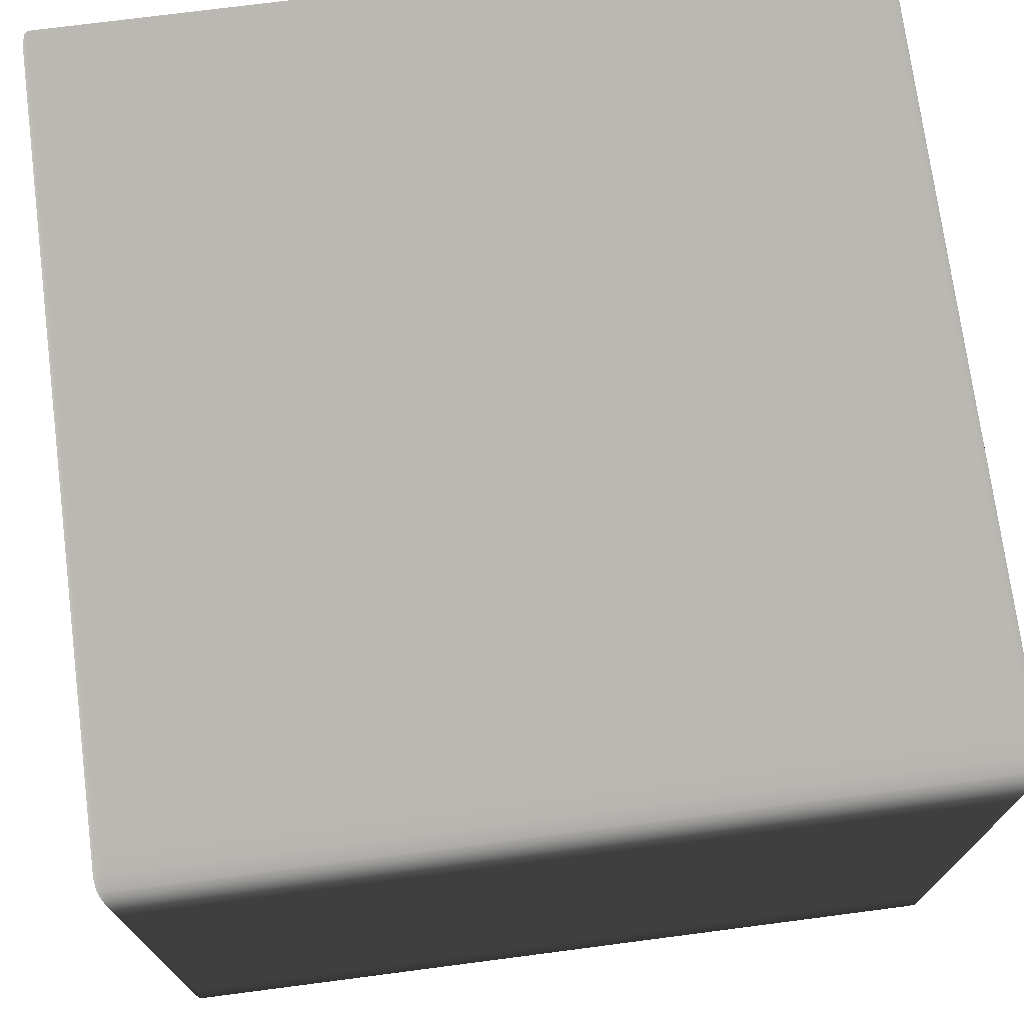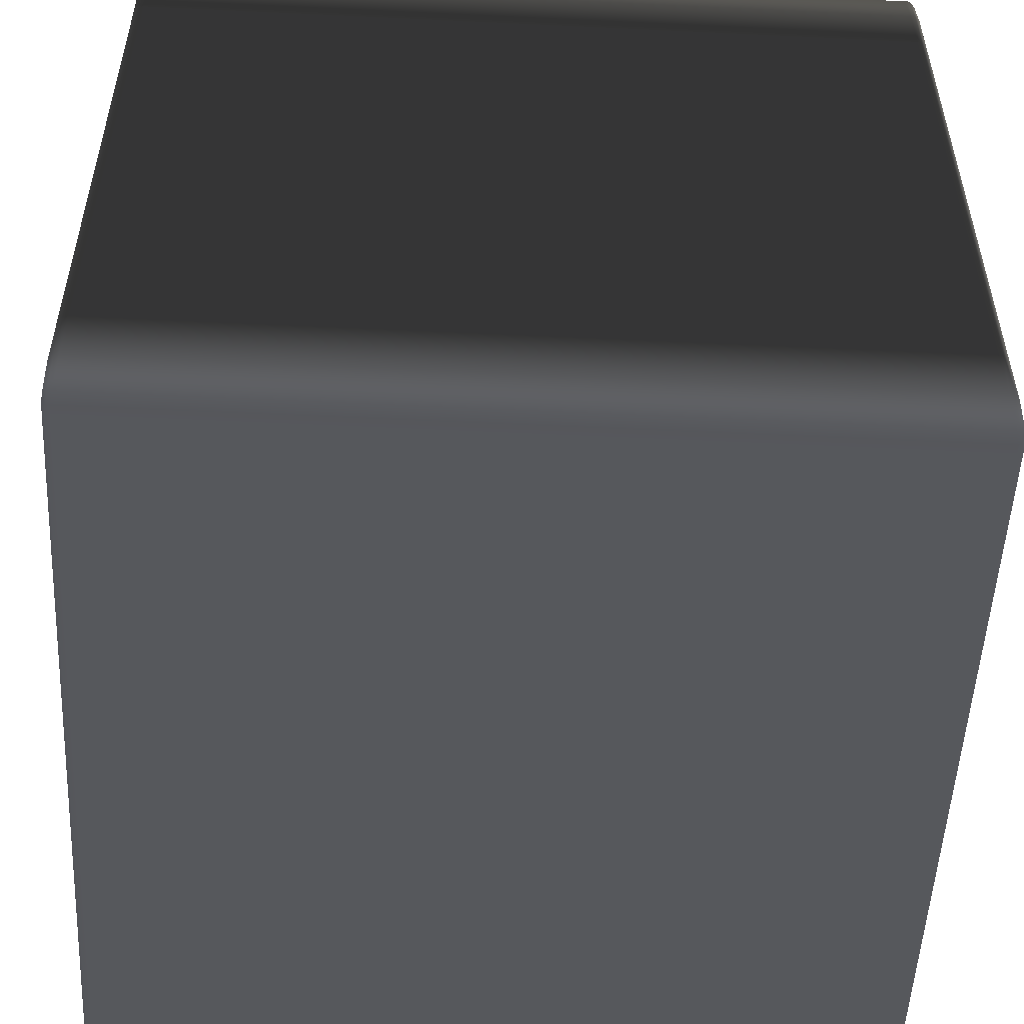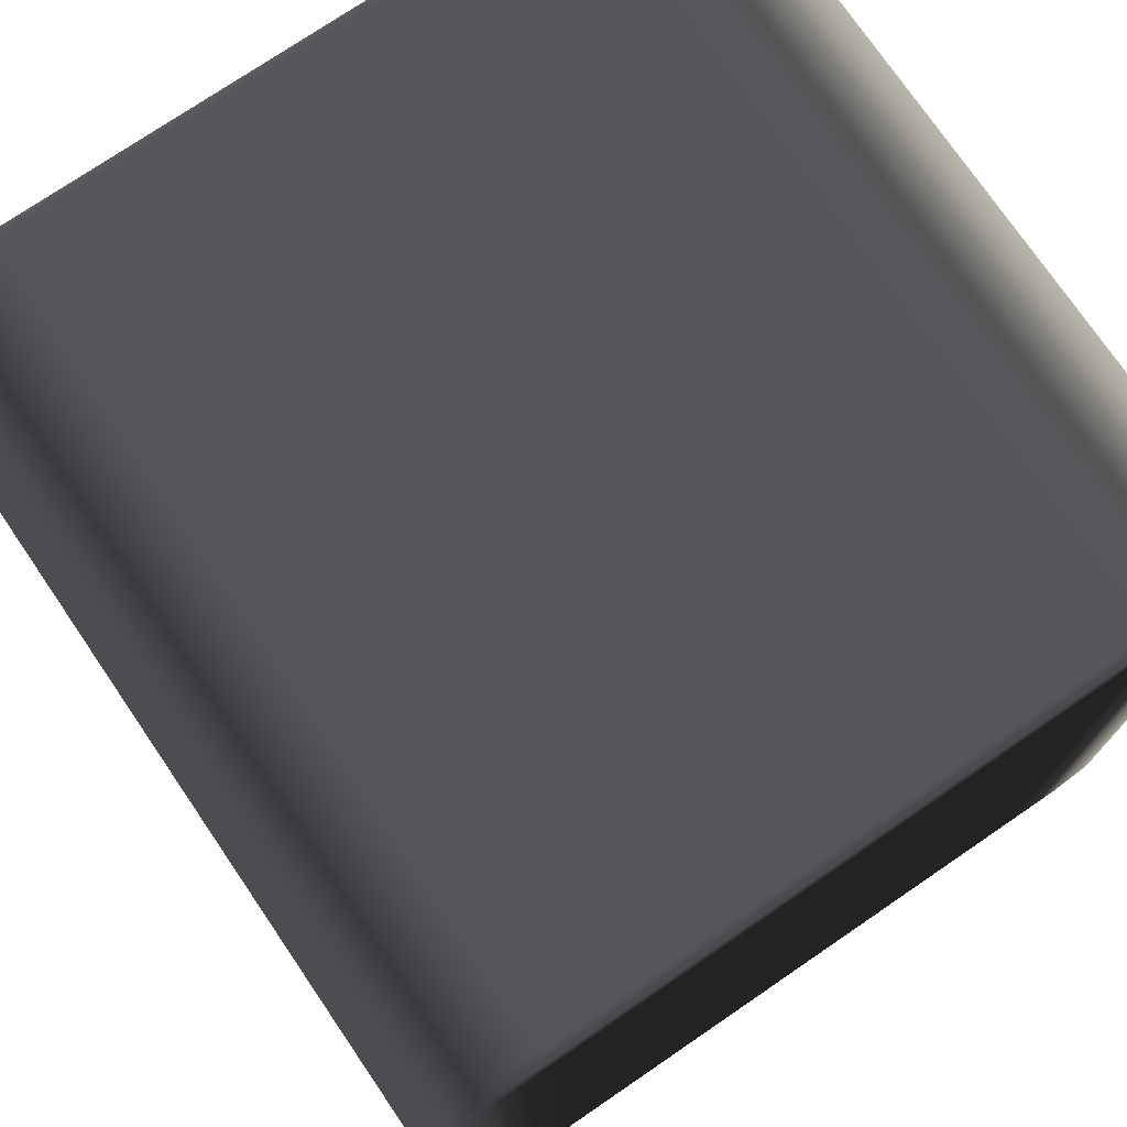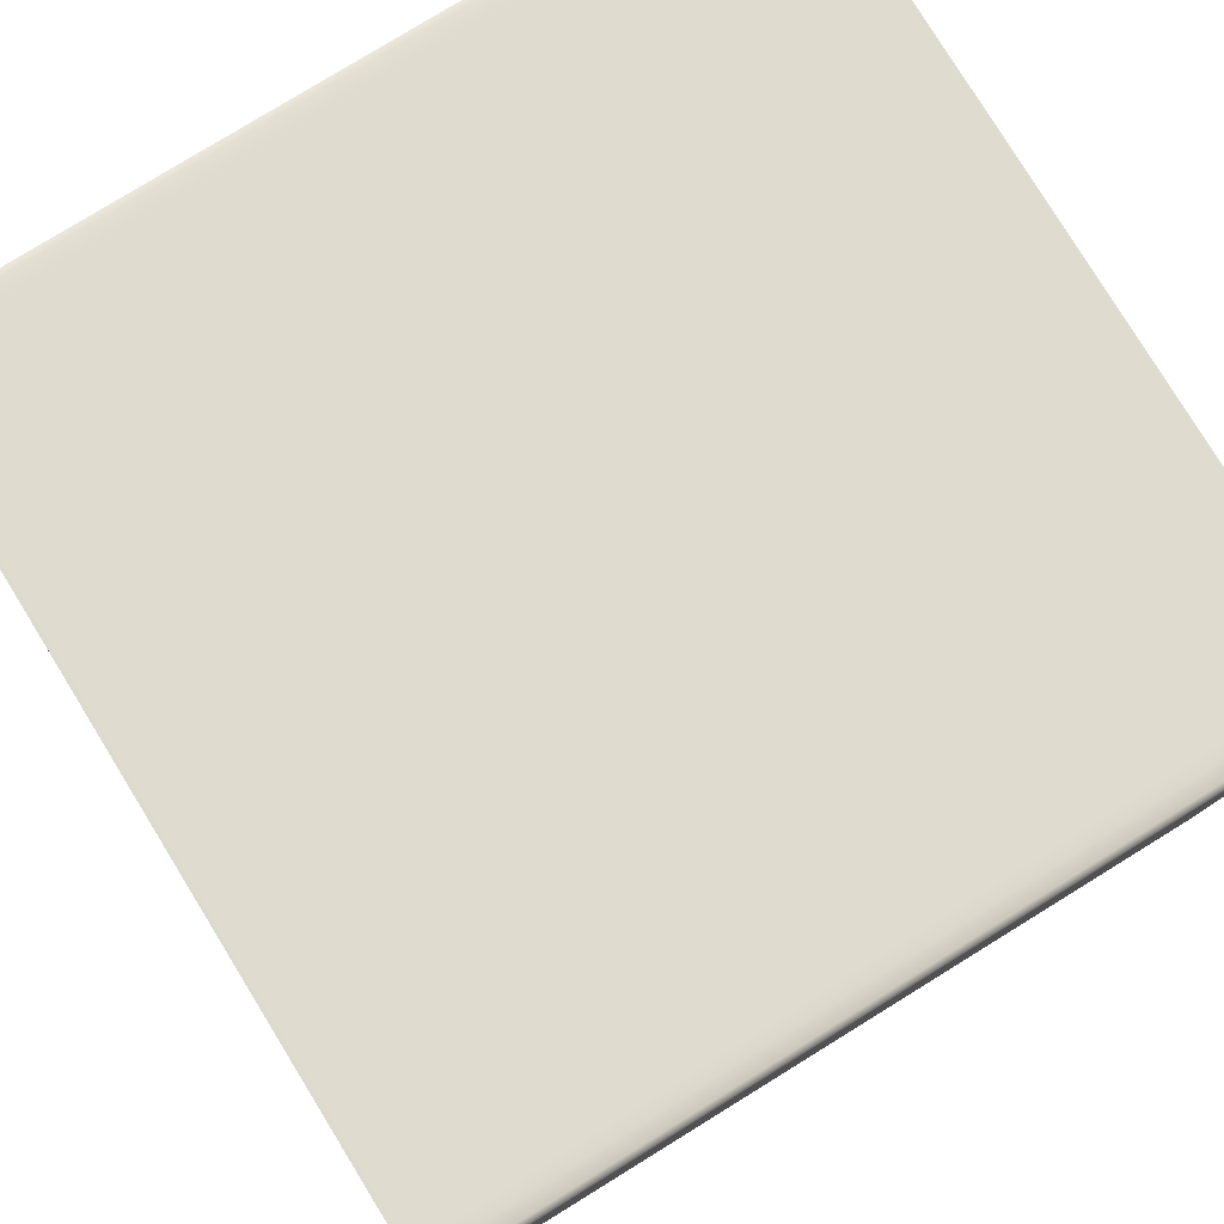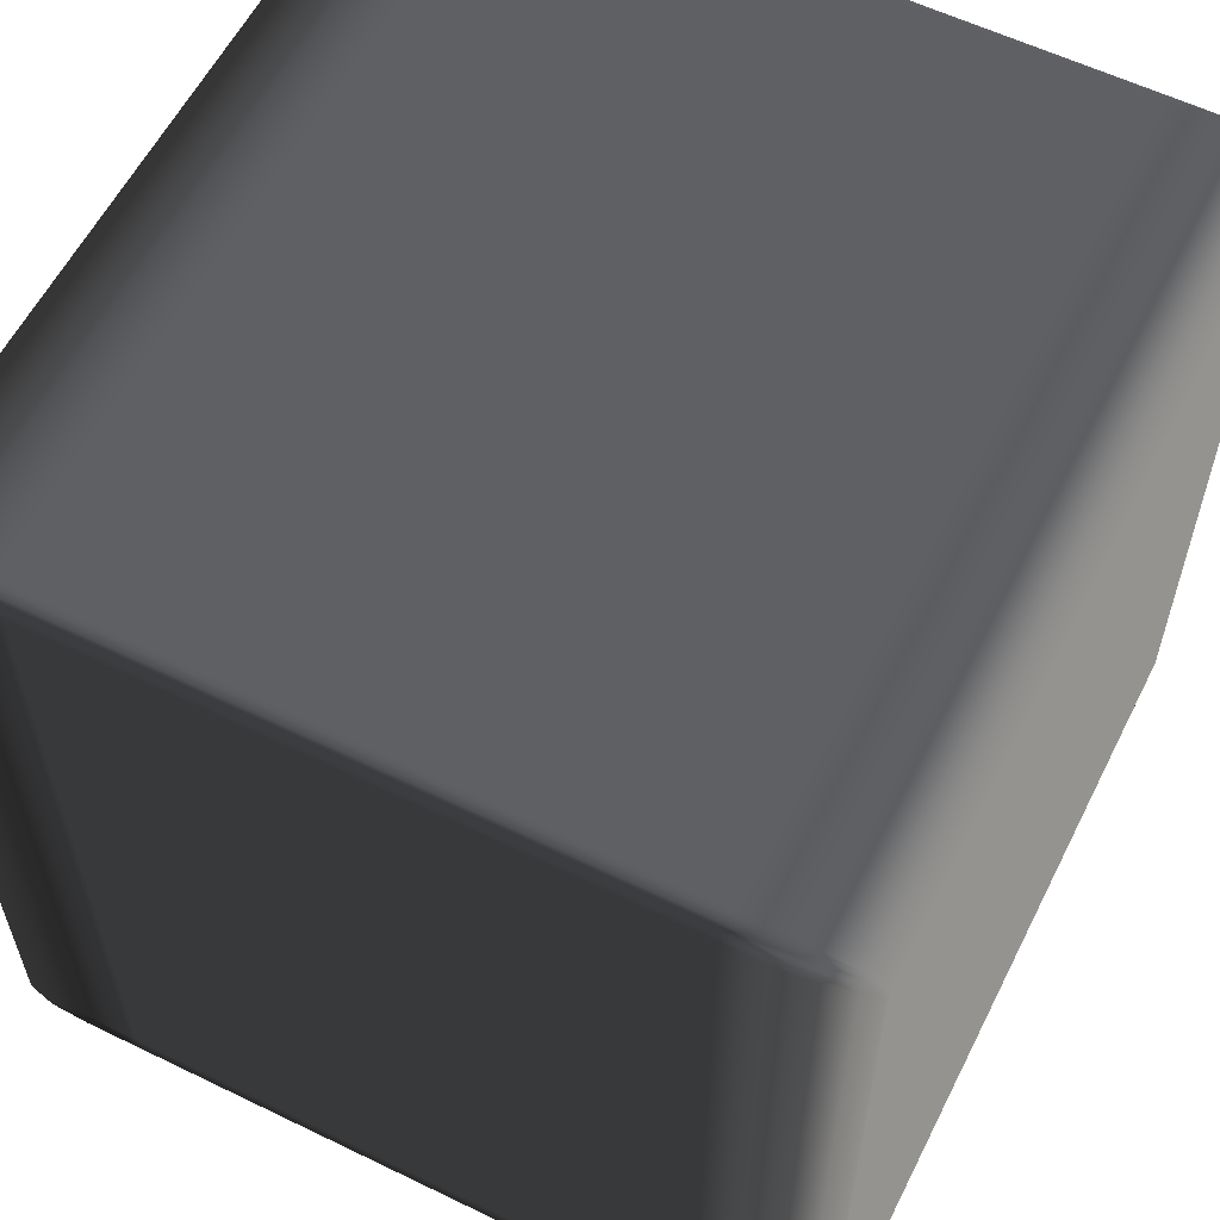
<metadata>
{"format":"obj","ext":"obj","renderer":"f3d","projection":"perspective","resolution":1024,"background":"white","views":[{"elev":73.2,"azim":172.6,"up":"+Y"},{"elev":-52.6,"azim":177.1,"up":"+Y"},{"elev":74.9,"azim":-124.3,"up":"+Z"},{"elev":79.4,"azim":-31.6,"up":"+Y"},{"elev":58.7,"azim":-63.4,"up":"+Z"}]}
</metadata>
<code>
v -0.4974 -0.4224 0.4937
v -0.4962 -0.4672 0.4909
v -0.4974 -0.4773 0.4786
v -0.5 -0.4224 0.4786
v -0.4974 -0.3512 0.4937
v -0.5 -0.4224 0.4613
v -0.4974 -0.4773 0.4613
v -0.5 -0.3512 0.4786
v -0.4974 0.3512 0.4937
v -0.5 -0.4224 -0.4613
v -0.4974 -0.4773 -0.4613
v -0.5 -0.3512 0.4613
v -0.5 0.3512 0.4786
v -0.4974 0.4224 0.4937
v -0.5 -0.4224 -0.4786
v -0.4974 -0.4773 -0.4786
v -0.5 -0.3512 -0.4613
v -0.4974 -0.4224 -0.4937
v -0.4962 -0.4672 -0.4909
v -0.5 -0.3512 -0.4786
v -0.4974 -0.3512 -0.4937
v -0.5 0.3512 0.4613
v -0.5 0.3512 -0.4786
v -0.4974 0.3512 -0.4937
v -0.5 0.3512 -0.4613
v -0.5 0.4224 -0.4786
v -0.4974 0.4224 -0.4937
v -0.5 0.4224 -0.4613
v -0.4974 0.4773 -0.4786
v -0.4962 0.4672 -0.4909
v -0.4974 0.4773 -0.4613
v -0.5 0.4224 0.4613
v -0.4974 0.4773 0.4613
v -0.5 0.4224 0.4786
v -0.4974 0.4773 0.4786
v -0.4962 0.4672 0.4909
v -0.4974 -0.4773 0.4786
v -0.4962 -0.4672 0.4909
v -0.491 -0.4773 0.4937
v -0.491 -0.5 0.4786
v -0.4974 -0.4773 0.4613
v -0.491 -0.4773 0.4937
v -0.4855 -0.5 0.4786
v -0.491 -0.5 0.4786
v -0.4855 -0.4773 0.4937
v -0.491 -0.5 0.4613
v -0.491 -0.5 0.4613
v -0.491 -0.5 0.4786
v -0.4855 -0.5 0.4786
v -0.4974 -0.4773 -0.4613
v -0.491 -0.5 -0.4613
v -0.4974 -0.4773 -0.4786
v 0.4855 -0.5 0.4786
v 0.4855 -0.4773 0.4937
v -0.4855 -0.5 0.4613
v -0.491 -0.5 -0.4613
v 0.4855 -0.5 0.4613
v 0.4855 -0.5 0.4786
v 0.491 -0.5 0.4786
v 0.491 -0.4773 0.4937
v -0.4855 -0.5 -0.4613
v -0.491 -0.5 -0.4786
v -0.491 -0.5 -0.4786
v 0.491 -0.5 0.4786
v 0.491 -0.5 0.4613
v 0.491 -0.4773 0.4937
v 0.4974 -0.4773 0.4786
v 0.491 -0.5 0.4786
v 0.491 -0.5 0.4613
v 0.4962 -0.4672 0.4909
v 0.4974 -0.4773 0.4613
v -0.491 -0.4773 -0.4937
v -0.4962 -0.4672 -0.4909
v -0.491 -0.5 -0.4786
v -0.4855 -0.4773 -0.4937
v -0.491 -0.4773 -0.4937
v -0.4855 -0.5 -0.4786
v -0.4855 -0.5 -0.4786
v 0.4855 -0.4773 -0.4937
v 0.4855 -0.5 -0.4613
v 0.491 -0.5 -0.4613
v 0.491 -0.5 -0.4613
v 0.4974 -0.4773 -0.4613
v 0.4855 -0.5 -0.4786
v 0.4855 -0.5 -0.4786
v 0.491 -0.4773 -0.4937
v 0.491 -0.5 -0.4786
v 0.491 -0.5 -0.4786
v 0.491 -0.5 -0.4786
v 0.4974 -0.4773 -0.4786
v 0.491 -0.4773 -0.4937
v 0.4962 -0.4672 -0.4909
v -0.491 -0.4773 0.4937
v -0.4962 -0.4672 0.4909
v -0.4974 -0.4224 0.4937
v -0.491 -0.4224 0.5
v -0.491 -0.4224 0.5
v -0.4855 -0.4773 0.4937
v -0.491 -0.4773 0.4937
v -0.491 -0.3512 0.5
v -0.4974 -0.3512 0.4937
v -0.4855 -0.4224 0.5
v 0.4855 -0.4773 0.4937
v -0.491 0.3512 0.5
v -0.4974 0.3512 0.4937
v -0.491 -0.3512 0.5
v -0.4855 -0.3512 0.5
v 0.4855 -0.4224 0.5
v 0.491 -0.4773 0.4937
v 0.4855 -0.3512 0.5
v -0.4855 0.3512 0.5
v -0.491 0.3512 0.5
v -0.491 0.4224 0.5
v -0.4974 0.4224 0.4937
v 0.491 -0.4224 0.5
v 0.4855 0.3512 0.5
v -0.4855 0.4224 0.5
v -0.491 0.4224 0.5
v -0.491 0.4773 0.4937
v -0.491 0.4773 0.4937
v -0.4962 0.4672 0.4909
v -0.4855 0.4773 0.4937
v 0.4855 0.4224 0.5
v 0.4855 0.4773 0.4937
v 0.4974 -0.4224 0.4937
v 0.491 -0.4773 0.4937
v 0.491 -0.4224 0.5
v 0.4962 -0.4672 0.4909
v 0.4974 -0.3512 0.4937
v 0.491 -0.3512 0.5
v 0.491 -0.3512 0.5
v 0.4974 0.3512 0.4937
v 0.491 0.3512 0.5
v 0.491 0.3512 0.5
v 0.4974 0.4224 0.4937
v 0.491 0.4224 0.5
v 0.491 0.4224 0.5
v 0.491 0.4773 0.4937
v 0.491 0.4773 0.4937
v 0.4962 0.4672 0.4909
v 0.4974 -0.4773 0.4786
v 0.4962 -0.4672 0.4909
v 0.4974 -0.4224 0.4937
v 0.5 -0.4224 0.4786
v 0.4974 -0.4773 0.4613
v 0.5 -0.3512 0.4786
v 0.4974 -0.3512 0.4937
v 0.5 -0.4224 0.4613
v 0.4974 -0.4773 -0.4613
v 0.5 -0.3512 0.4613
v 0.5 -0.4224 -0.4613
v 0.4974 -0.4773 -0.4786
v 0.5 0.3512 0.4786
v 0.4974 0.3512 0.4937
v 0.5 0.3512 0.4613
v 0.5 -0.3512 -0.4613
v 0.5 -0.4224 -0.4786
v 0.5 0.4224 0.4786
v 0.4974 0.4224 0.4937
v 0.5 0.4224 0.4613
v 0.4974 0.4773 0.4786
v 0.4962 0.4672 0.4909
v 0.4974 0.4773 0.4613
v 0.4974 -0.4224 -0.4937
v 0.4962 -0.4672 -0.4909
v 0.4974 -0.3512 -0.4937
v 0.5 -0.3512 -0.4786
v 0.4974 0.3512 -0.4937
v 0.5 0.3512 -0.4613
v 0.5 0.4224 -0.4613
v 0.4974 0.4773 -0.4613
v 0.5 0.3512 -0.4786
v 0.4974 0.4224 -0.4937
v 0.5 0.4224 -0.4786
v 0.4974 0.4773 -0.4786
v 0.4962 0.4672 -0.4909
v -0.491 0.4773 0.4937
v -0.4962 0.4672 0.4909
v -0.4974 0.4773 0.4786
v -0.491 0.5 0.4786
v -0.491 0.5 0.4786
v -0.4855 0.4773 0.4937
v -0.491 0.4773 0.4937
v -0.491 0.5 0.4613
v -0.4974 0.4773 0.4613
v -0.4855 0.5 0.4786
v 0.4855 0.4773 0.4937
v -0.491 0.5 0.4786
v -0.4855 0.5 0.4613
v -0.4855 0.5 0.4786
v -0.491 0.5 0.4613
v 0.4855 0.5 0.4786
v 0.4855 0.5 0.4786
v 0.491 0.4773 0.4937
v -0.491 0.5 -0.4613
v -0.4974 0.4773 -0.4613
v -0.4855 0.5 -0.4613
v -0.491 0.5 -0.4613
v 0.4855 0.5 0.4613
v 0.491 0.5 0.4786
v 0.491 0.5 0.4786
v -0.491 0.5 -0.4786
v -0.4974 0.4773 -0.4786
v -0.4855 0.5 -0.4786
v -0.491 0.5 -0.4786
v -0.491 0.4773 -0.4937
v -0.491 0.4773 -0.4937
v -0.4855 0.5 -0.4786
v -0.491 0.5 -0.4786
v -0.4962 0.4672 -0.4909
v -0.4855 0.4773 -0.4937
v 0.4974 0.4773 0.4786
v 0.491 0.4773 0.4937
v 0.491 0.5 0.4786
v 0.4962 0.4672 0.4909
v 0.4974 0.4773 0.4613
v 0.491 0.5 0.4613
v 0.491 0.5 0.4613
v 0.4974 0.4773 -0.4613
v 0.4855 0.5 -0.4613
v 0.4855 0.5 -0.4786
v 0.4855 0.5 -0.4786
v 0.4855 0.4773 -0.4937
v 0.491 0.5 -0.4613
v 0.491 0.5 -0.4613
v 0.4974 0.4773 -0.4786
v 0.491 0.5 -0.4786
v 0.491 0.5 -0.4786
v 0.491 0.5 -0.4786
v 0.491 0.4773 -0.4937
v 0.491 0.4773 -0.4937
v 0.4962 0.4672 -0.4909
v -0.491 0.4773 -0.4937
v -0.4962 0.4672 -0.4909
v -0.4974 0.4224 -0.4937
v -0.491 0.4224 -0.5
v -0.4855 0.4773 -0.4937
v -0.491 0.3512 -0.5
v -0.4974 0.3512 -0.4937
v -0.4855 0.4224 -0.5
v 0.4855 0.4773 -0.4937
v -0.491 -0.3512 -0.5
v -0.4974 -0.3512 -0.4937
v -0.4855 0.3512 -0.5
v 0.4855 0.4224 -0.5
v 0.491 0.4773 -0.4937
v -0.491 -0.4224 -0.5
v -0.4974 -0.4224 -0.4937
v -0.4855 -0.3512 -0.5
v 0.4855 0.3512 -0.5
v -0.491 -0.4773 -0.4937
v -0.4962 -0.4672 -0.4909
v -0.4855 -0.4224 -0.5
v -0.4855 -0.4773 -0.4937
v 0.4855 -0.3512 -0.5
v 0.4855 -0.4224 -0.5
v 0.4855 -0.4773 -0.4937
v 0.491 -0.3512 -0.5
v 0.491 -0.4224 -0.5
v 0.491 -0.4773 -0.4937
v 0.491 -0.4773 -0.4937
v 0.4974 -0.4224 -0.4937
v 0.491 -0.4224 -0.5
v 0.491 -0.3512 -0.5
v 0.4962 -0.4672 -0.4909
v 0.4974 -0.3512 -0.4937
v 0.491 0.3512 -0.5
v 0.491 0.3512 -0.5
v 0.4974 0.3512 -0.4937
v 0.491 0.4224 -0.5
v 0.491 0.4224 -0.5
v 0.4974 0.4224 -0.4937
v 0.491 0.4773 -0.4937
v 0.4962 0.4672 -0.4909
g Cube_(23)_2400_19
f 1 3 2
f 1 4 3
f 4 1 5
f 3 4 6
f 3 6 7
f 4 5 8
f 6 4 8
f 8 5 9
f 7 6 10
f 7 10 11
f 6 8 12
f 10 6 12
f 8 9 13
f 12 8 13
f 13 9 14
f 11 10 15
f 11 15 16
f 10 12 17
f 15 10 17
f 16 15 18
f 16 18 19
f 20 18 15
f 15 17 20
f 20 21 18
f 17 12 22
f 12 13 22
f 23 21 20
f 23 24 21
f 20 17 25
f 17 22 25
f 20 25 23
f 26 24 23
f 26 27 24
f 23 25 28
f 28 25 22
f 23 28 26
f 27 26 29
f 28 29 26
f 27 29 30
f 28 31 29
f 28 22 32
f 32 31 28
f 32 22 13
f 32 33 31
f 32 13 34
f 34 33 32
f 13 14 34
f 34 35 33
f 35 34 14
f 35 14 36
f 37 39 38
f 37 40 39
f 40 37 41
f 42 44 43
f 42 43 45
f 40 41 46
f 47 49 48
f 46 41 50
f 46 50 51
f 51 50 52
f 45 43 53
f 45 53 54
f 47 55 49
f 56 55 47
f 49 55 57
f 49 57 58
f 54 53 59
f 54 59 60
f 56 61 55
f 57 55 61
f 51 52 62
f 63 61 56
f 58 65 64
f 58 57 65
f 66 68 67
f 67 68 69
f 66 67 70
f 67 69 71
f 72 62 52
f 72 52 73
f 74 76 75
f 74 75 77
f 63 78 61
f 77 75 79
f 57 61 80
f 65 57 80
f 80 61 78
f 71 69 81
f 65 80 82
f 71 81 83
f 77 79 84
f 80 78 85
f 82 80 85
f 84 79 86
f 83 81 87
f 82 85 88
f 84 86 89
f 83 87 90
f 90 87 91
f 90 91 92
f 93 95 94
f 93 96 95
f 97 99 98
f 95 96 100
f 95 100 101
f 97 98 102
f 102 98 103
f 101 100 104
f 101 104 105
f 97 107 106
f 97 102 107
f 102 103 108
f 108 103 109
f 110 102 108
f 110 107 102
f 106 107 111
f 106 111 112
f 105 104 113
f 105 113 114
f 108 109 115
f 110 108 115
f 116 107 110
f 116 111 107
f 112 111 117
f 112 117 118
f 117 111 116
f 114 113 119
f 120 118 117
f 114 119 121
f 120 117 122
f 122 117 123
f 117 116 123
f 122 123 124
f 125 127 126
f 125 126 128
f 127 125 129
f 127 129 130
f 110 115 131
f 116 110 131
f 130 129 132
f 116 131 133
f 130 132 134
f 123 116 133
f 134 132 135
f 124 123 136
f 123 133 136
f 134 135 137
f 124 136 138
f 139 137 135
f 139 135 140
f 141 143 142
f 141 144 143
f 144 141 145
f 143 144 146
f 143 146 147
f 144 145 148
f 148 145 149
f 144 148 150
f 144 150 146
f 148 149 151
f 150 148 151
f 151 149 152
f 147 146 153
f 147 153 154
f 146 150 155
f 146 155 153
f 150 151 156
f 155 150 156
f 151 152 157
f 156 151 157
f 154 153 158
f 154 158 159
f 153 155 160
f 153 160 158
f 159 158 161
f 161 158 160
f 159 161 162
f 161 160 163
f 164 157 152
f 164 152 165
f 166 157 164
f 166 167 157
f 168 167 166
f 156 157 167
f 155 156 169
f 160 155 169
f 169 156 167
f 163 160 170
f 160 169 170
f 163 170 171
f 168 172 167
f 169 167 172
f 170 169 172
f 173 172 168
f 171 170 174
f 170 172 174
f 173 174 172
f 171 174 175
f 175 174 173
f 175 173 176
f 177 179 178
f 177 180 179
f 181 183 182
f 179 180 184
f 179 184 185
f 181 182 186
f 186 182 187
f 188 190 189
f 188 189 191
f 186 187 192
f 189 190 193
f 192 187 194
f 185 184 195
f 185 195 196
f 191 189 197
f 191 197 198
f 189 193 199
f 197 189 199
f 192 194 200
f 199 193 201
f 196 195 202
f 196 202 203
f 198 197 204
f 198 204 205
f 203 202 206
f 207 209 208
f 203 206 210
f 207 208 211
f 212 214 213
f 212 213 215
f 214 212 216
f 214 216 217
f 199 201 218
f 217 216 219
f 197 199 220
f 204 197 220
f 220 199 218
f 211 208 221
f 204 220 222
f 211 221 223
f 217 219 224
f 220 218 225
f 222 220 225
f 224 219 226
f 223 221 227
f 222 225 228
f 224 226 229
f 223 227 230
f 231 229 226
f 231 226 232
f 233 235 234
f 233 236 235
f 236 233 237
f 235 236 238
f 235 238 239
f 236 237 240
f 240 237 241
f 239 238 242
f 239 242 243
f 236 244 238
f 236 240 244
f 240 241 245
f 245 241 246
f 243 242 247
f 243 247 248
f 238 249 242
f 238 244 249
f 250 244 240
f 250 240 245
f 248 247 251
f 248 251 252
f 242 253 247
f 251 247 253
f 242 249 253
f 251 253 254
f 255 249 244
f 253 249 255
f 255 244 250
f 254 253 256
f 253 255 256
f 254 256 257
f 258 255 250
f 256 255 258
f 257 256 259
f 256 258 259
f 257 259 260
f 261 263 262
f 264 262 263
f 261 262 265
f 264 266 262
f 258 250 267
f 268 266 264
f 267 250 245
f 268 269 266
f 267 245 270
f 271 269 268
f 245 246 270
f 271 272 269
f 272 271 273
f 272 273 274

</code>
